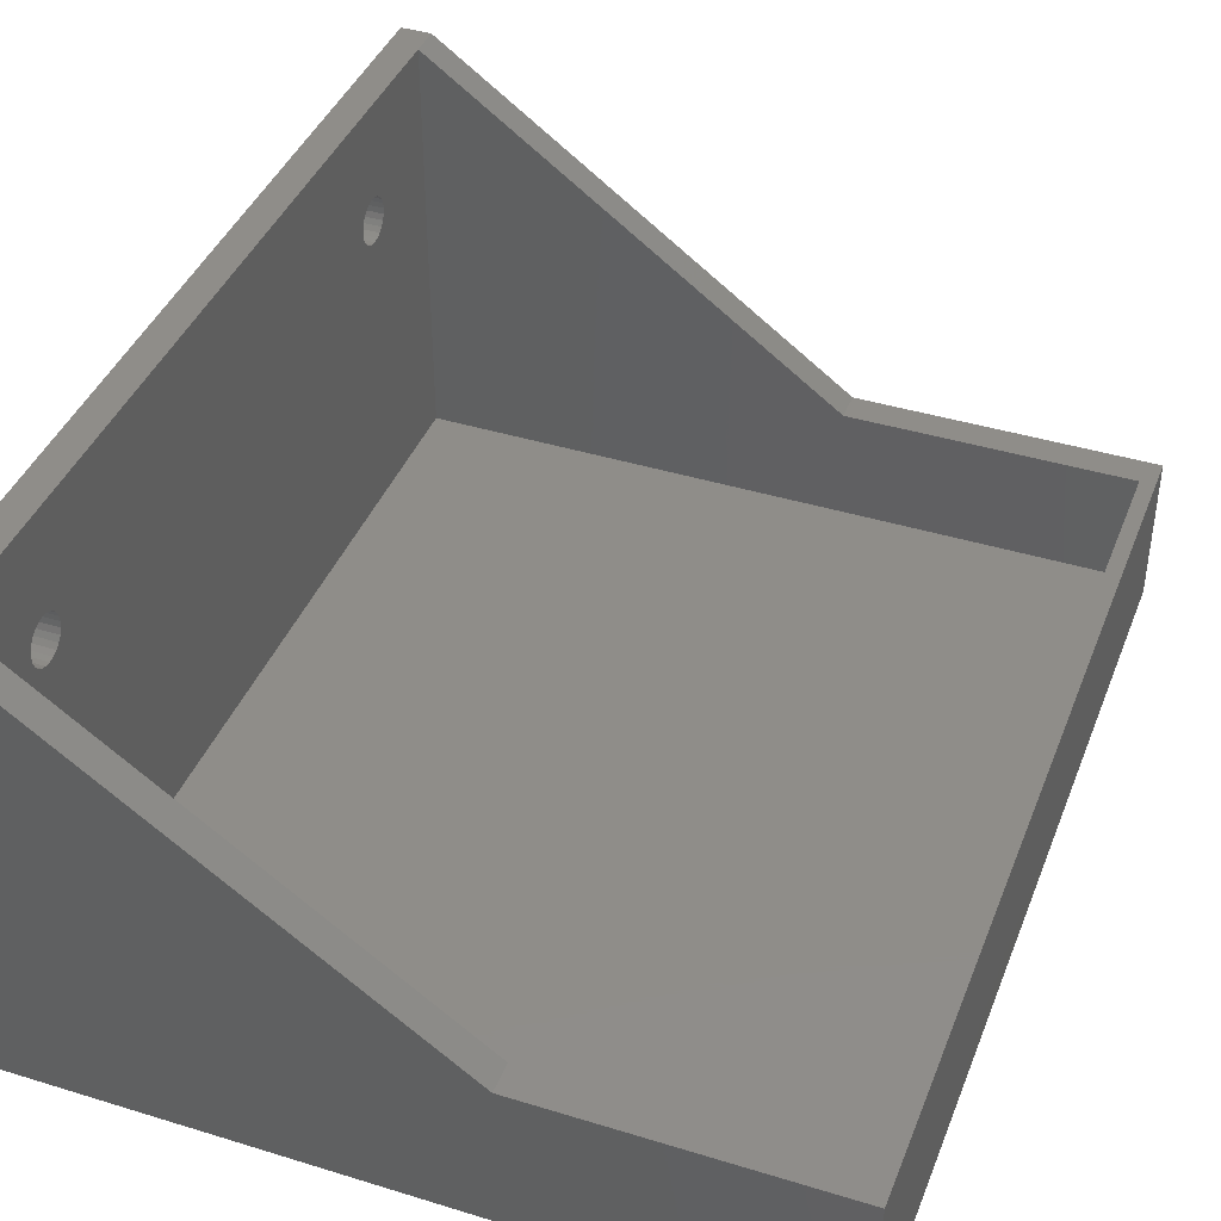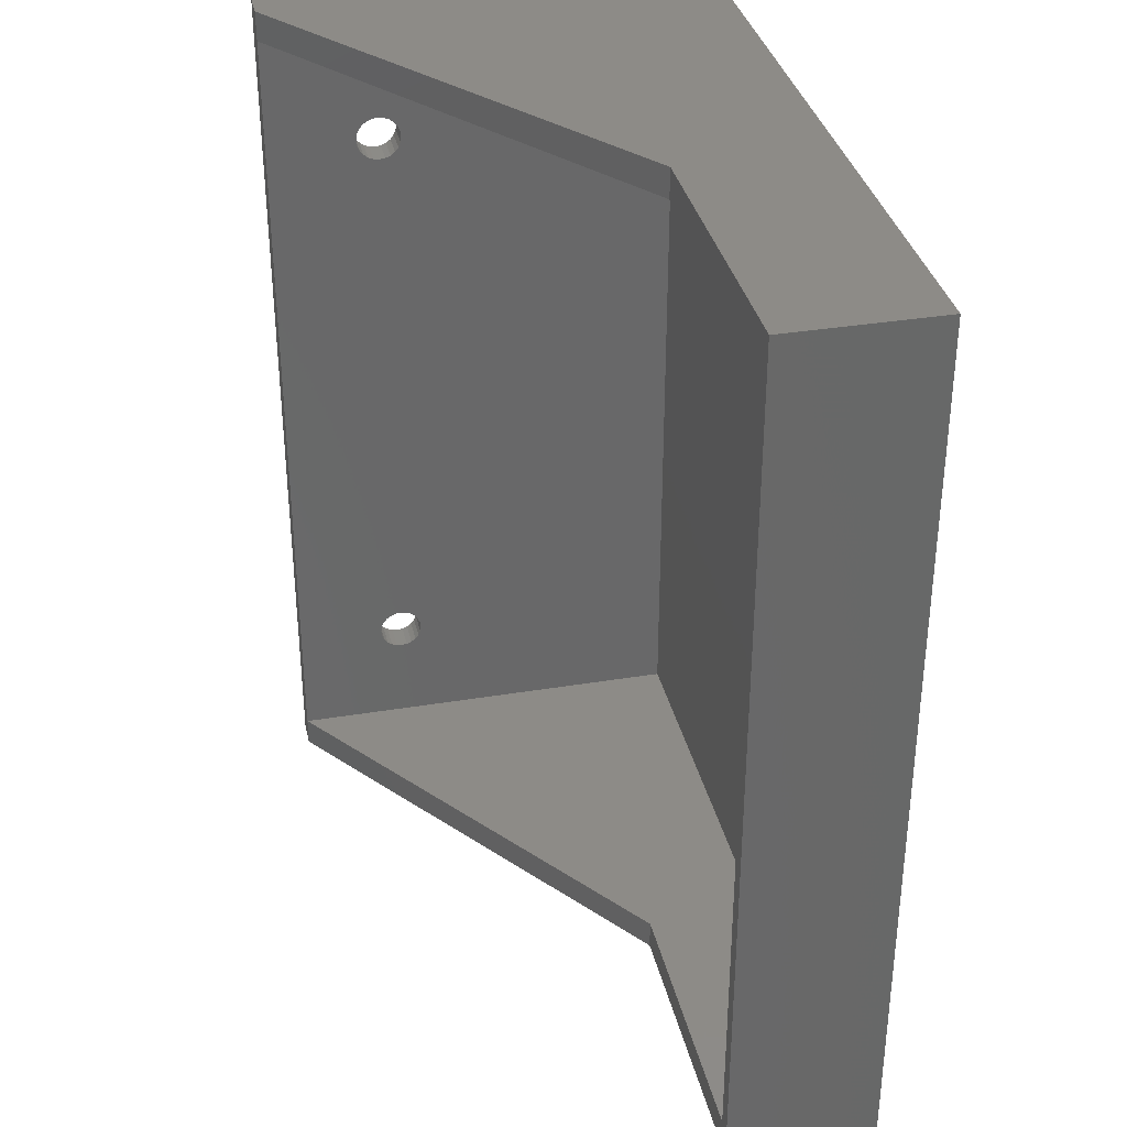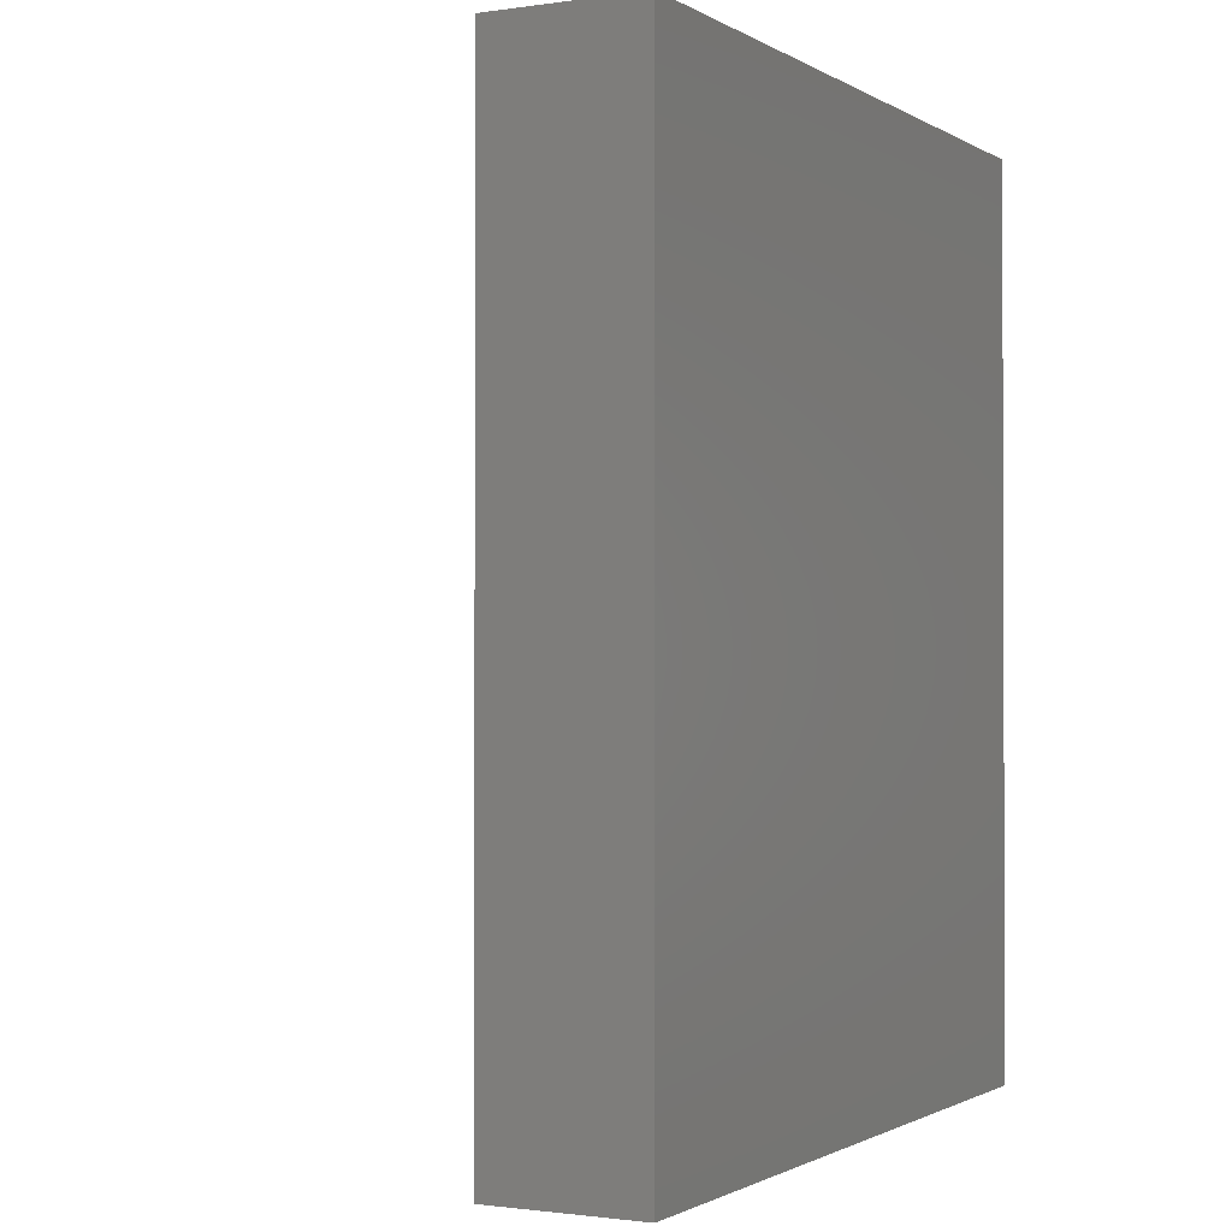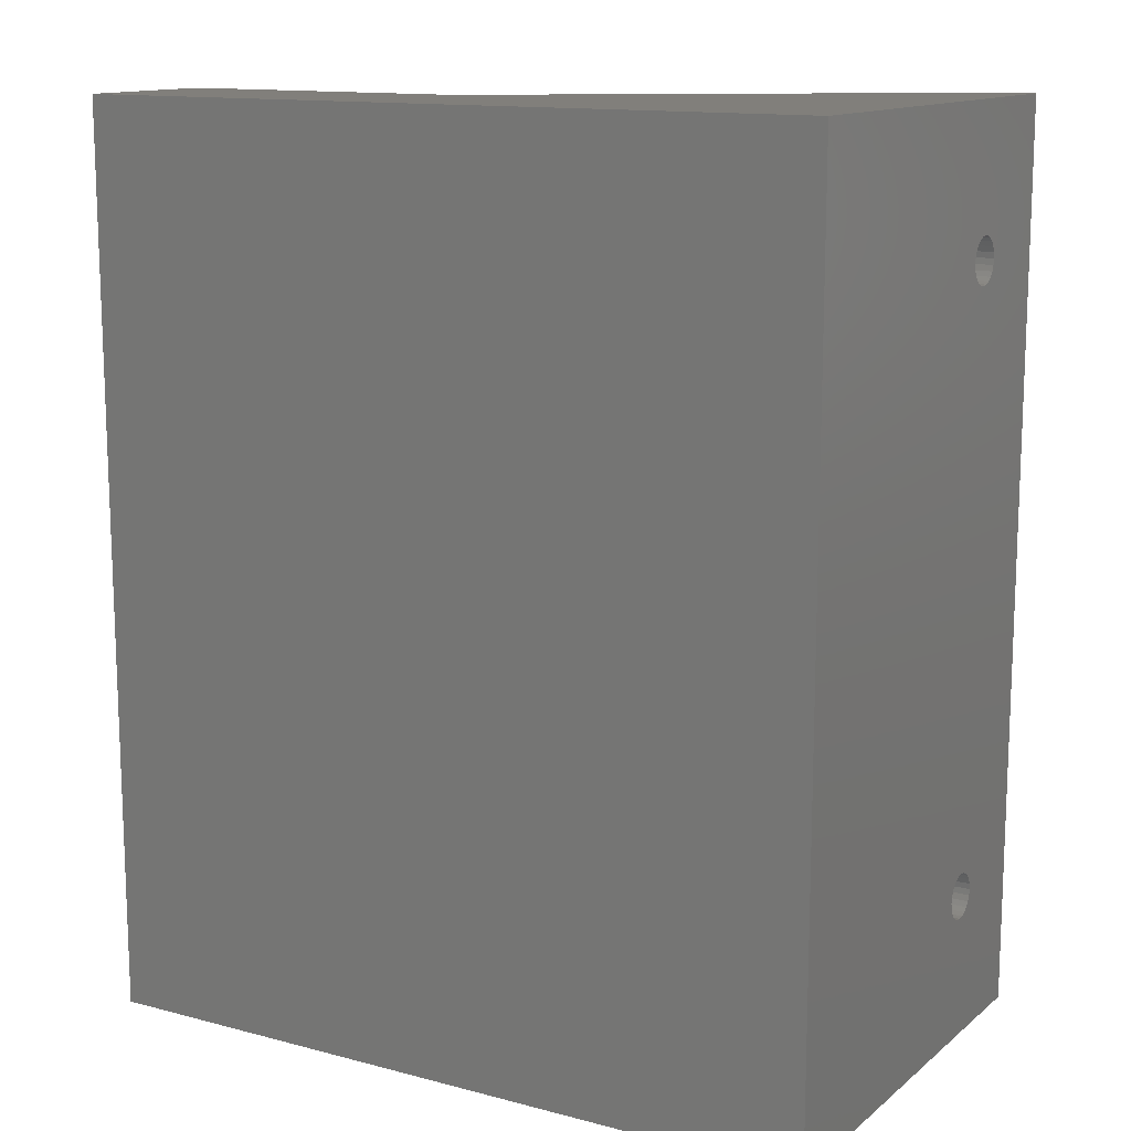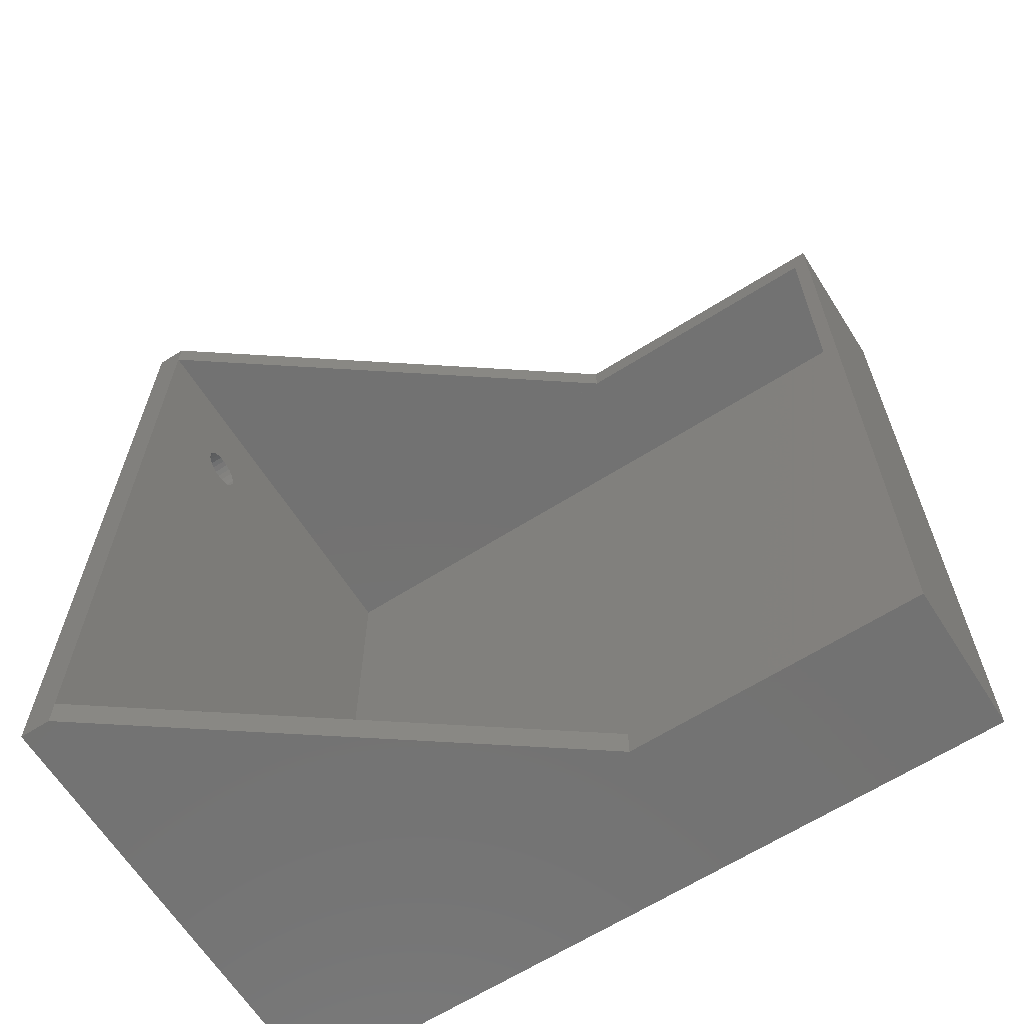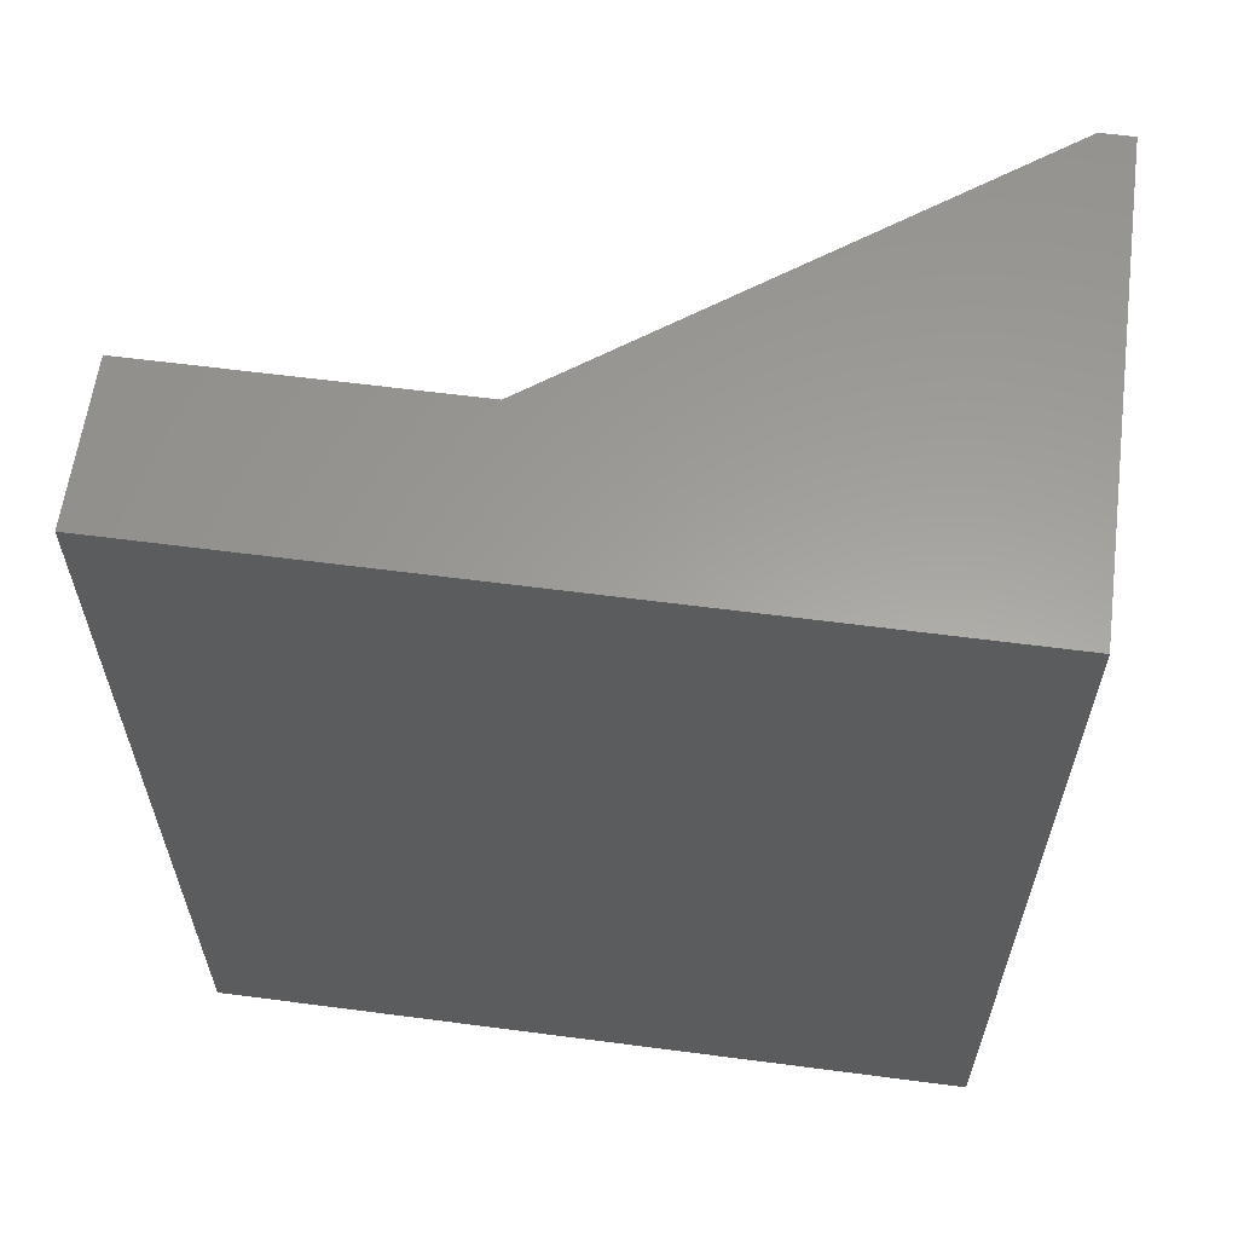
<metadata>
{"format":"stl","ext":"stl","renderer":"f3d","projection":"perspective","resolution":1024,"background":"white","views":[{"elev":41.0,"azim":20.5,"up":"+Z"},{"elev":34.6,"azim":77.5,"up":"+Y"},{"elev":-1.2,"azim":117.8,"up":"+Y"},{"elev":13.2,"azim":-149.3,"up":"+Y"},{"elev":-64.5,"azim":32.5,"up":"+Y"},{"elev":61.1,"azim":-172.4,"up":"+Y"}]}
</metadata>
<code>
# stl→obj: 120 verts, 244 faces
v 67.47 6.774 60
v 67.47 22.88 45.78
v 67.47 6.774 0
v 67.47 23.18 46.5
v 67.47 23.65 47.12
v 67.47 24.27 47.6
v 67.47 25 47.9
v 67.47 25.77 48
v 67.47 124.8 60
v 67.47 22.77 45
v 67.47 26.55 47.9
v 67.47 27.27 47.6
v 67.47 27.9 47.12
v 67.47 28.37 46.5
v 67.47 28.67 45.78
v 67.47 28.77 45
v 67.47 104.3 47.6
v 67.47 103.7 47.12
v 67.47 103.2 46.5
v 67.47 102.9 45.78
v 67.47 102.8 45
v 67.47 105 47.9
v 67.47 105.8 48
v 67.47 106.6 47.9
v 67.47 107.3 47.6
v 67.47 107.9 47.12
v 67.47 108.4 46.5
v 67.47 108.7 45.78
v 67.47 108.8 45
v 67.47 24.27 42.4
v 67.47 124.8 0
v 67.47 23.65 42.88
v 67.47 23.18 43.5
v 67.47 22.88 44.22
v 67.47 25 42.1
v 67.47 25.77 42
v 67.47 26.55 42.1
v 67.47 27.27 42.4
v 67.47 27.9 42.88
v 67.47 28.37 43.5
v 67.47 28.67 44.22
v 67.47 103.2 43.5
v 67.47 102.9 44.22
v 67.47 103.7 42.88
v 67.47 104.3 42.4
v 67.47 105 42.1
v 67.47 105.8 42
v 67.47 106.6 42.1
v 67.47 107.3 42.4
v 67.47 107.9 42.88
v 67.47 108.4 43.5
v 67.47 108.7 44.22
v 165.5 6.774 20
v 126.5 10.77 20
v 126.5 6.774 20
v 163.5 10.77 20
v 163.5 120.8 20
v 126.5 124.8 20
v 126.5 120.8 20
v 165.5 124.8 20
v 165.5 6.774 0
v 71.47 6.774 60
v 163.5 10.77 5
v 163.5 120.8 5
v 71.47 10.77 60
v 71.47 10.77 20
v 71.47 10.77 5
v 71.47 120.8 5
v 71.47 120.8 20
v 71.47 120.8 60
v 165.5 124.8 0
v 71.47 25 42.1
v 71.47 24.27 42.4
v 71.47 23.65 42.88
v 71.47 23.18 43.5
v 71.47 22.88 44.22
v 71.47 22.77 45
v 71.47 25.77 42
v 71.47 26.55 42.1
v 71.47 27.27 42.4
v 71.47 27.9 42.88
v 71.47 28.37 43.5
v 71.47 28.67 44.22
v 71.47 28.77 45
v 71.47 103.2 43.5
v 71.47 102.9 44.22
v 71.47 102.8 45
v 71.47 103.7 42.88
v 71.47 104.3 42.4
v 71.47 105 42.1
v 71.47 105.8 42
v 71.47 106.6 42.1
v 71.47 107.3 42.4
v 71.47 107.9 42.88
v 71.47 108.4 43.5
v 71.47 108.7 44.22
v 71.47 108.8 45
v 71.47 25.77 48
v 71.47 25 47.9
v 71.47 24.27 47.6
v 71.47 23.65 47.12
v 71.47 23.18 46.5
v 71.47 22.88 45.78
v 71.47 26.55 47.9
v 71.47 27.27 47.6
v 71.47 27.9 47.12
v 71.47 28.37 46.5
v 71.47 28.67 45.78
v 71.47 104.3 47.6
v 71.47 103.7 47.12
v 71.47 103.2 46.5
v 71.47 102.9 45.78
v 71.47 105 47.9
v 71.47 105.8 48
v 71.47 106.6 47.9
v 71.47 107.3 47.6
v 71.47 107.9 47.12
v 71.47 108.4 46.5
v 71.47 108.7 45.78
v 71.47 124.8 60
f 1 2 3
f 2 1 4
f 4 1 5
f 5 1 6
f 6 1 7
f 7 1 8
f 8 1 9
f 3 2 10
f 8 9 11
f 11 9 12
f 12 9 13
f 13 9 14
f 14 9 15
f 15 9 16
f 16 9 17
f 16 17 18
f 16 18 19
f 16 19 20
f 16 20 21
f 17 9 22
f 22 9 23
f 23 9 24
f 24 9 25
f 25 9 26
f 26 9 27
f 27 9 28
f 28 9 29
f 3 30 31
f 30 3 32
f 32 3 33
f 33 3 34
f 34 3 10
f 31 30 35
f 31 35 36
f 31 36 37
f 31 37 38
f 31 38 39
f 31 39 40
f 31 40 41
f 31 41 16
f 31 16 42
f 42 16 43
f 43 16 21
f 31 42 44
f 31 44 45
f 31 45 46
f 31 46 47
f 31 47 48
f 31 48 49
f 31 49 50
f 31 50 51
f 31 51 52
f 31 52 29
f 31 29 9
f 53 54 55
f 54 53 56
f 56 53 57
f 57 58 59
f 58 57 60
f 60 57 53
f 53 3 61
f 3 53 55
f 3 55 1
f 1 55 62
f 57 63 56
f 63 57 64
f 65 54 66
f 66 63 67
f 63 66 56
f 56 66 54
f 57 68 64
f 68 57 69
f 69 57 59
f 69 59 70
f 71 3 31
f 3 71 61
f 63 68 67
f 68 63 64
f 68 66 67
f 66 68 72
f 66 72 73
f 66 73 74
f 66 74 75
f 66 75 65
f 65 75 76
f 65 76 77
f 72 68 78
f 78 68 79
f 79 68 80
f 80 68 81
f 81 68 82
f 82 68 83
f 83 68 84
f 84 68 85
f 84 85 86
f 84 86 87
f 85 68 88
f 88 68 89
f 89 68 90
f 90 68 91
f 91 68 92
f 92 68 93
f 93 68 94
f 94 68 95
f 95 68 96
f 96 68 97
f 65 98 70
f 98 65 99
f 99 65 100
f 100 65 101
f 101 65 102
f 102 65 103
f 103 65 77
f 70 98 104
f 70 104 105
f 70 105 106
f 70 106 107
f 70 107 108
f 70 108 84
f 70 84 109
f 109 84 110
f 110 84 111
f 111 84 112
f 112 84 87
f 70 109 113
f 70 113 114
f 70 114 115
f 70 115 116
f 70 116 117
f 70 117 118
f 70 118 119
f 70 119 97
f 70 97 68
f 70 68 69
f 71 53 61
f 53 71 60
f 31 58 71
f 58 31 9
f 58 9 120
f 60 71 58
f 62 9 1
f 9 62 70
f 70 62 65
f 120 9 70
f 59 120 70
f 120 59 58
f 55 65 62
f 65 55 54
f 108 16 84
f 16 108 15
f 107 15 108
f 15 107 14
f 106 14 107
f 14 106 13
f 106 12 13
f 12 106 105
f 105 11 12
f 11 105 104
f 104 8 11
f 8 104 98
f 98 7 8
f 7 98 99
f 99 6 7
f 6 99 100
f 100 5 6
f 5 100 101
f 5 102 4
f 102 5 101
f 4 103 2
f 103 4 102
f 2 77 10
f 77 2 103
f 10 76 34
f 76 10 77
f 34 75 33
f 75 34 76
f 33 74 32
f 74 33 75
f 74 30 32
f 30 74 73
f 73 35 30
f 35 73 72
f 72 36 35
f 36 72 78
f 78 37 36
f 37 78 79
f 79 38 37
f 38 79 80
f 80 39 38
f 39 80 81
f 82 39 81
f 39 82 40
f 83 40 82
f 40 83 41
f 84 41 83
f 41 84 16
f 20 87 21
f 87 20 112
f 21 86 43
f 86 21 87
f 43 85 42
f 85 43 86
f 42 88 44
f 88 42 85
f 88 45 44
f 45 88 89
f 89 46 45
f 46 89 90
f 90 47 46
f 47 90 91
f 91 48 47
f 48 91 92
f 92 49 48
f 49 92 93
f 93 50 49
f 50 93 94
f 95 50 94
f 50 95 51
f 96 51 95
f 51 96 52
f 97 52 96
f 52 97 29
f 119 29 97
f 29 119 28
f 118 28 119
f 28 118 27
f 117 27 118
f 27 117 26
f 117 25 26
f 25 117 116
f 116 24 25
f 24 116 115
f 115 23 24
f 23 115 114
f 114 22 23
f 22 114 113
f 113 17 22
f 17 113 109
f 109 18 17
f 18 109 110
f 18 111 19
f 111 18 110
f 19 112 20
f 112 19 111

</code>
